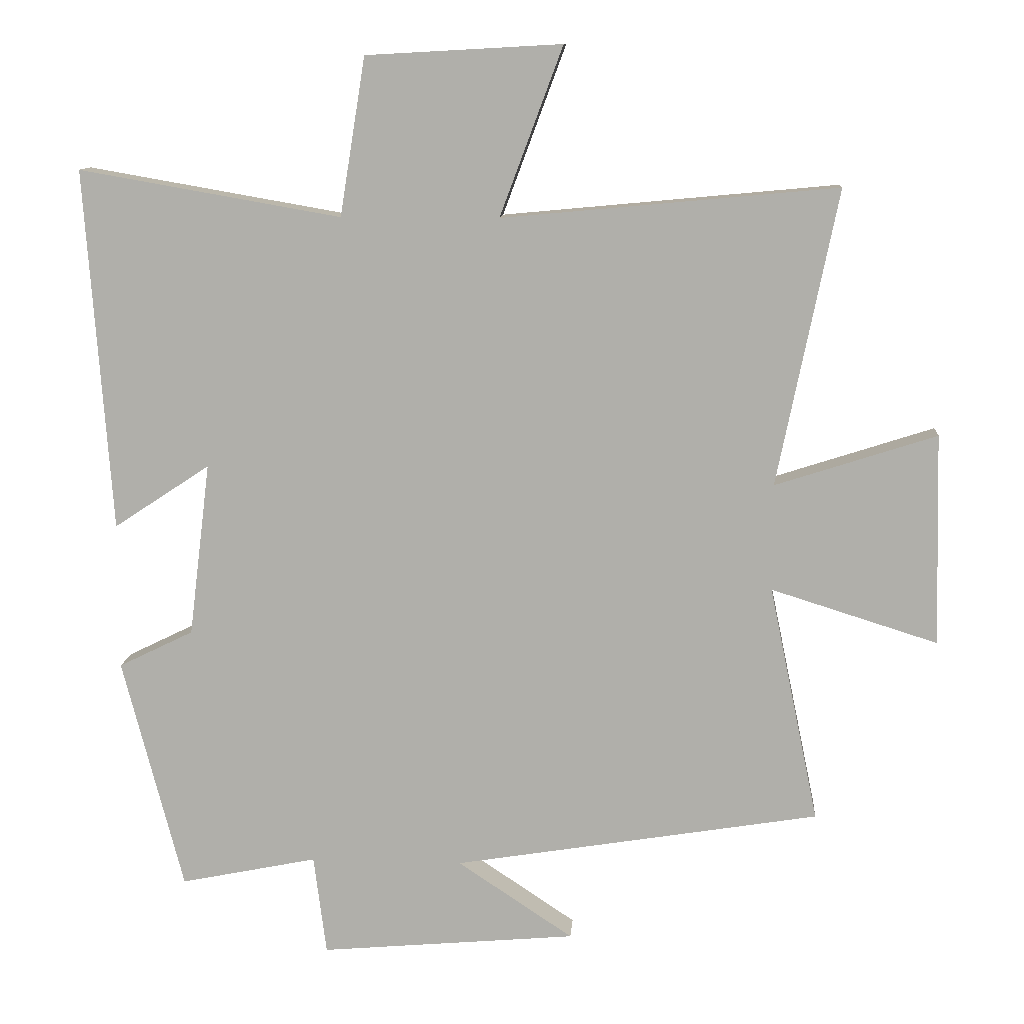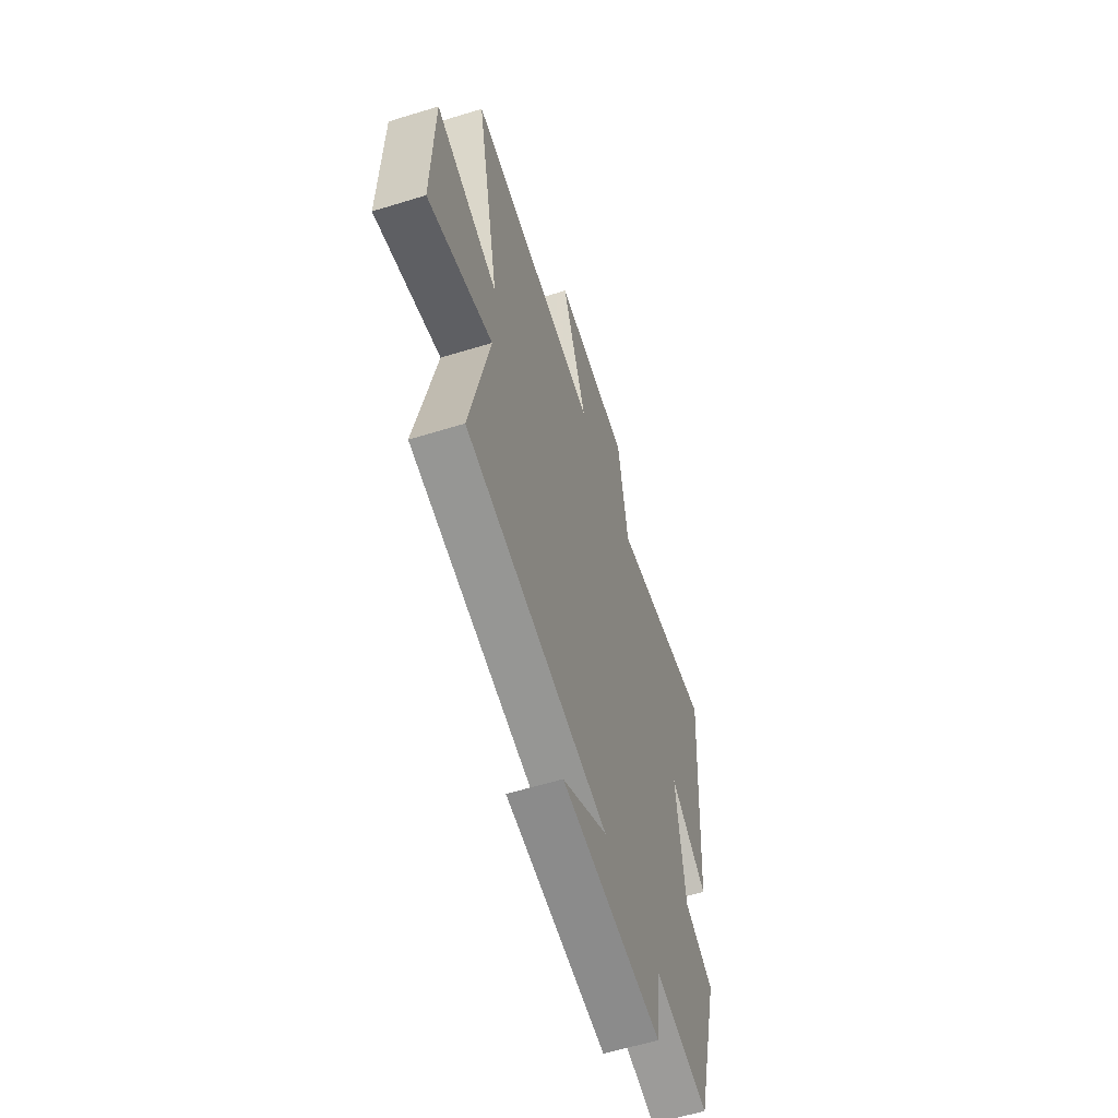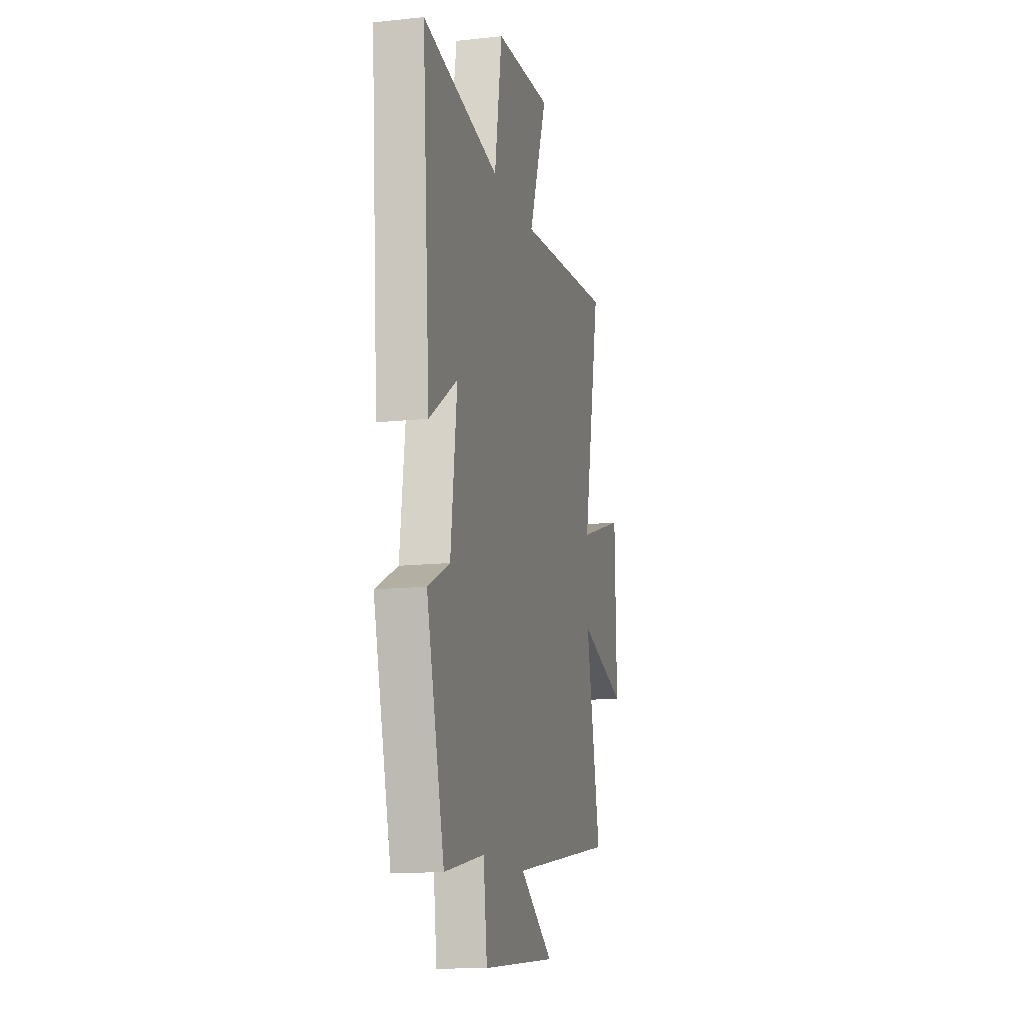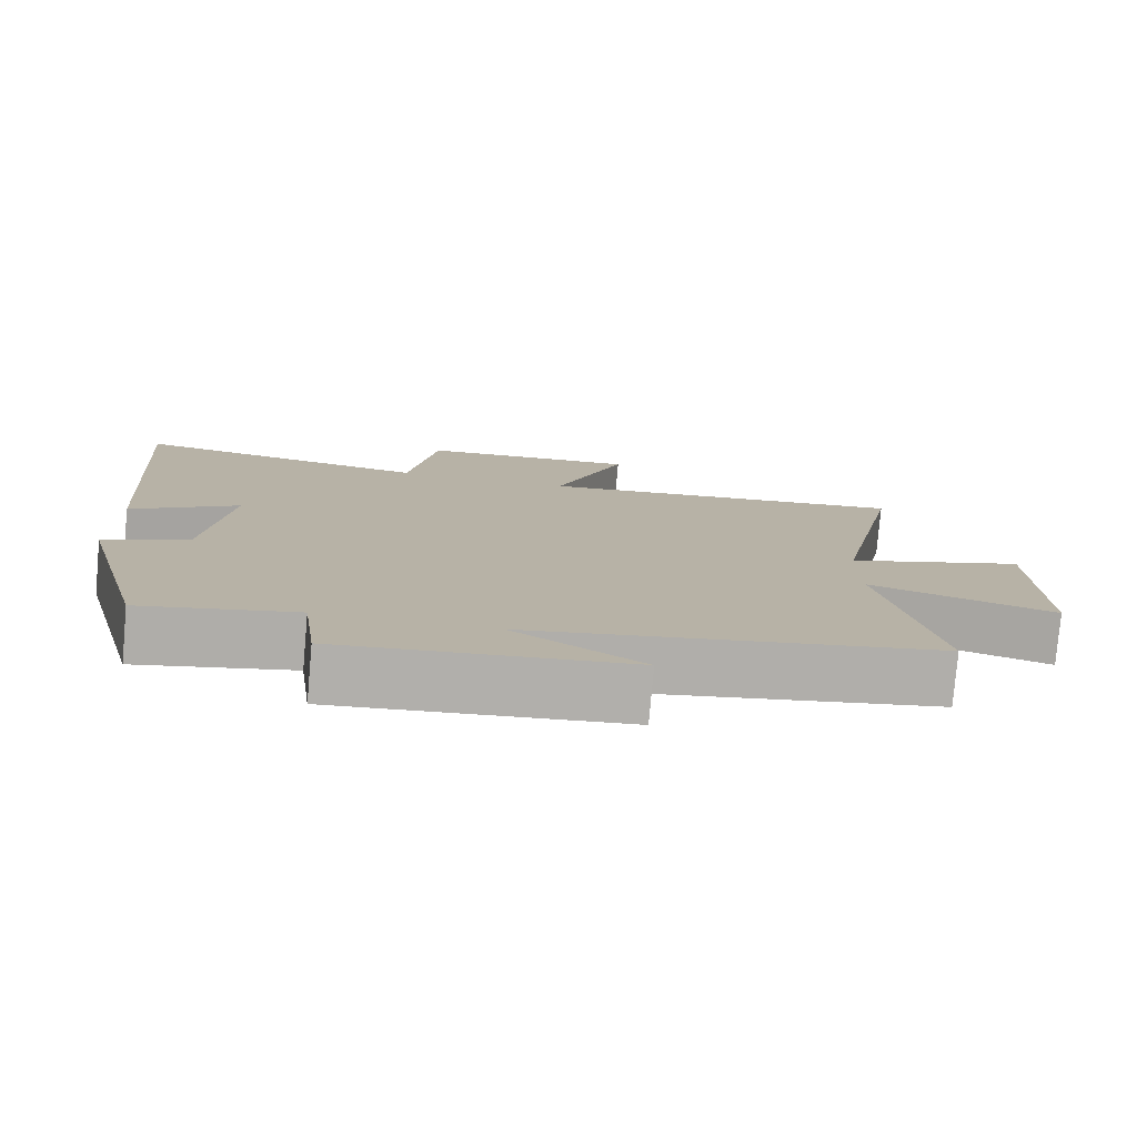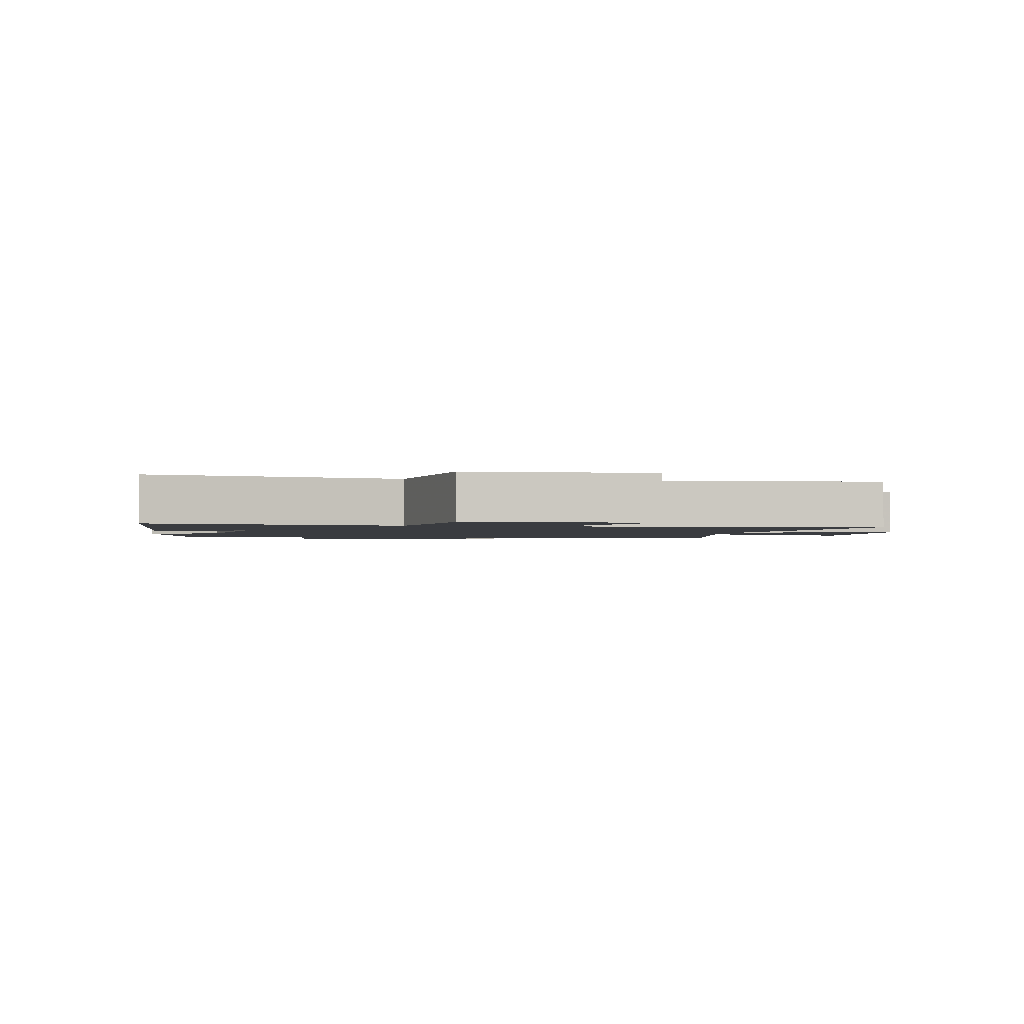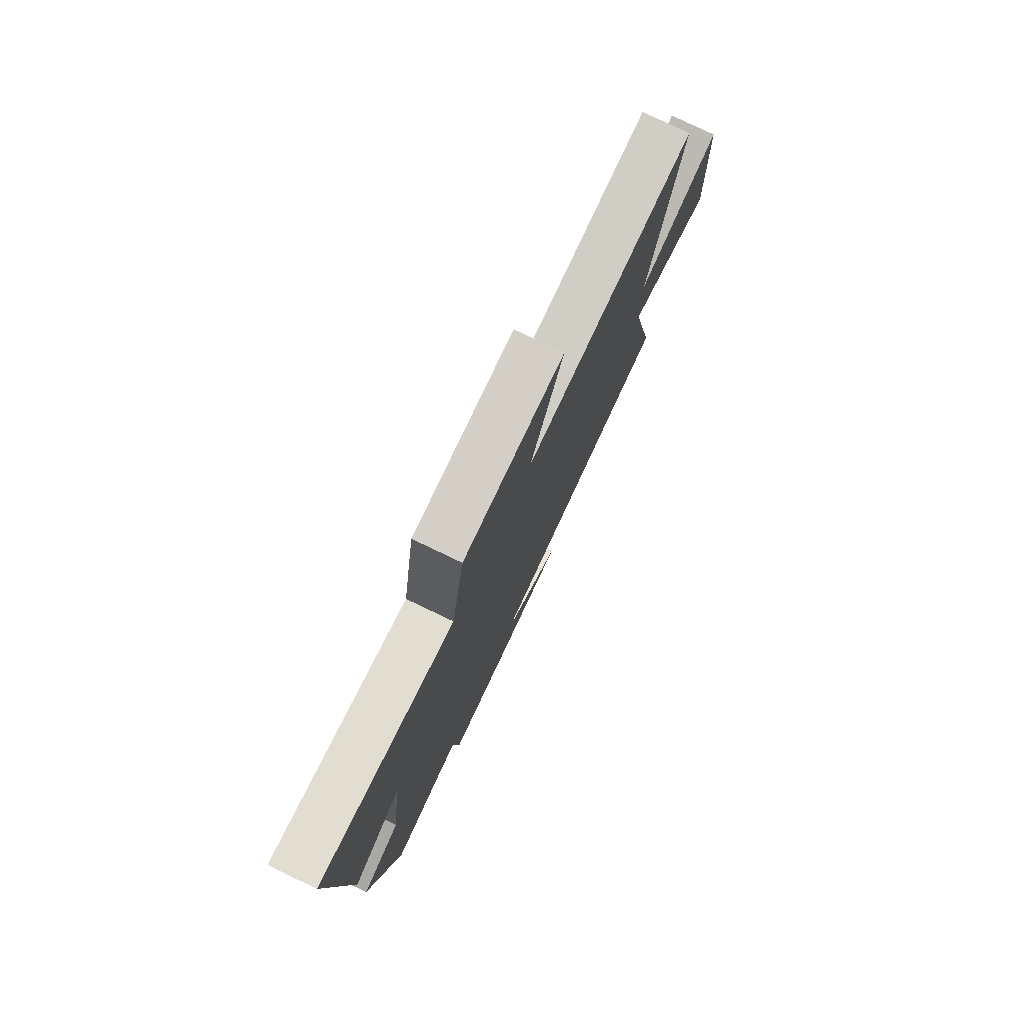
<metadata>
{"format":"obj","ext":"obj","renderer":"f3d","projection":"perspective","resolution":1024,"background":"white","views":[{"elev":11.1,"azim":4.4,"up":"+Z"},{"elev":-59.2,"azim":107.6,"up":"+Z"},{"elev":-13.9,"azim":-76.5,"up":"+Z"},{"elev":-78.3,"azim":-5.0,"up":"+Z"},{"elev":-1.7,"azim":-11.1,"up":"+Y"},{"elev":78.1,"azim":-64.4,"up":"+Z"}]}
</metadata>
<code>
v -0.409 0.07 -0.542
v -0.5 0.07 -0.193
v -0.388 0.07 -0.138
v -0.356 0.07 0.122
v -0.5 0.07 0.027
v -0.539 0.07 0.568
v -0.147 0.07 0.5
v -0.109 0.07 0.736
v 0.183 0.07 0.752
v 0.089 0.07 0.5
v 0.59 0.07 0.547
v 0.5 0.07 0.105
v 0.741 0.07 0.183
v 0.749 0.07 -0.133
v 0.5 0.07 -0.055
v 0.574 0.07 -0.41
v 0.026 0.07 -0.5
v 0.199 0.07 -0.615
v -0.185 0.07 -0.649
v -0.204 0.07 -0.5
v -0.409 0 -0.542
v -0.5 0 -0.193
v -0.388 0 -0.138
v -0.356 0 0.122
v -0.5 0 0.027
v -0.539 0 0.568
v -0.147 0 0.5
v -0.109 0 0.736
v 0.183 0 0.752
v 0.089 0 0.5
v 0.59 0 0.547
v 0.5 0 0.105
v 0.741 0 0.183
v 0.749 0 -0.133
v 0.5 0 -0.055
v 0.574 0 -0.41
v 0.026 0 -0.5
v 0.199 0 -0.615
v -0.185 0 -0.649
v -0.204 0 -0.5
f 17 18 19 20
f 15 16 17 20
f 1 2 3
f 20 1 3
f 15 20 3
f 12 13 14 15
f 12 15 3 4
f 10 11 12 4
f 7 8 9 10
f 7 10 4 5
f 5 6 7
f 40 39 38 37
f 40 37 36 35
f 23 22 21
f 23 21 40
f 23 40 35
f 35 34 33 32
f 24 23 35 32
f 24 32 31 30
f 30 29 28 27
f 25 24 30 27
f 27 26 25
f 1 21 22 2
f 2 22 23 3
f 3 23 24 4
f 4 24 25 5
f 5 25 26 6
f 6 26 27 7
f 7 27 28 8
f 8 28 29 9
f 9 29 30 10
f 10 30 31 11
f 11 31 32 12
f 12 32 33 13
f 13 33 34 14
f 14 34 35 15
f 15 35 36 16
f 16 36 37 17
f 17 37 38 18
f 18 38 39 19
f 19 39 40 20
f 20 40 21 1

</code>
